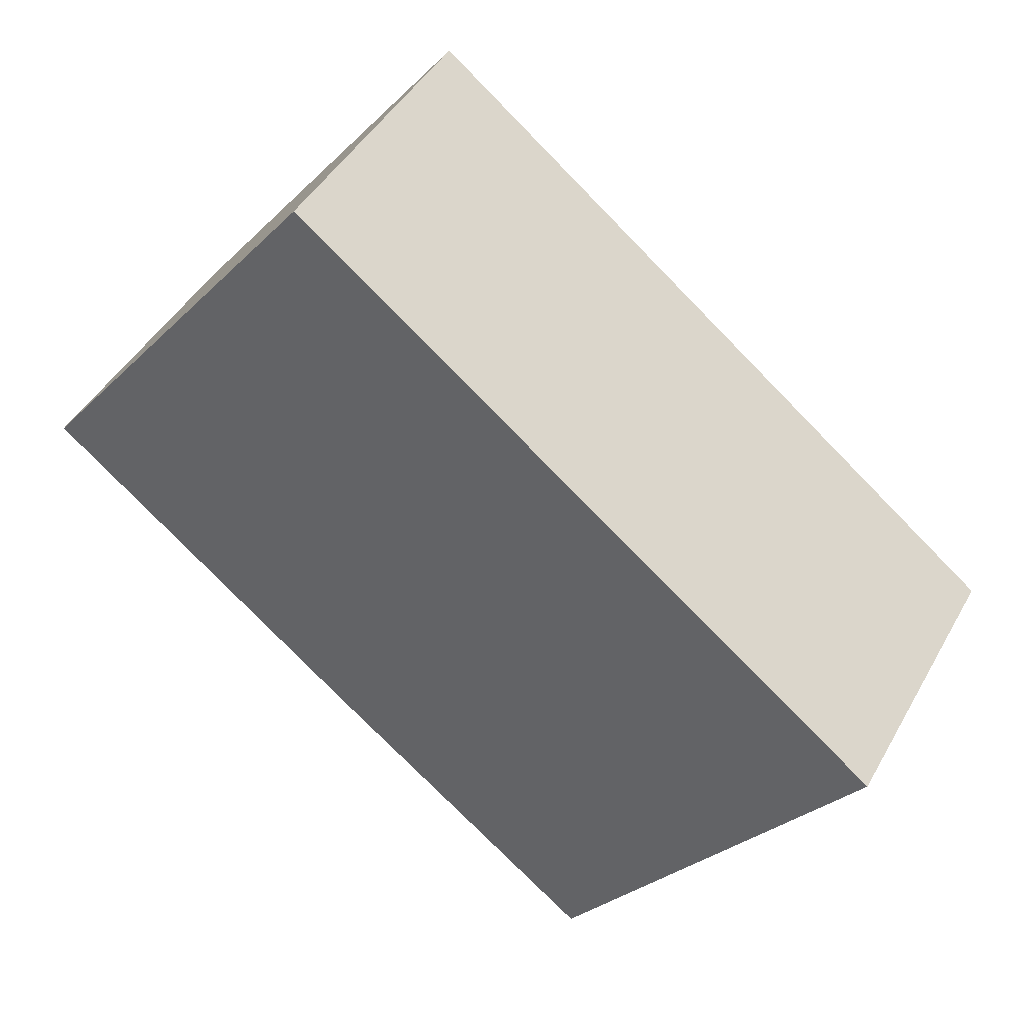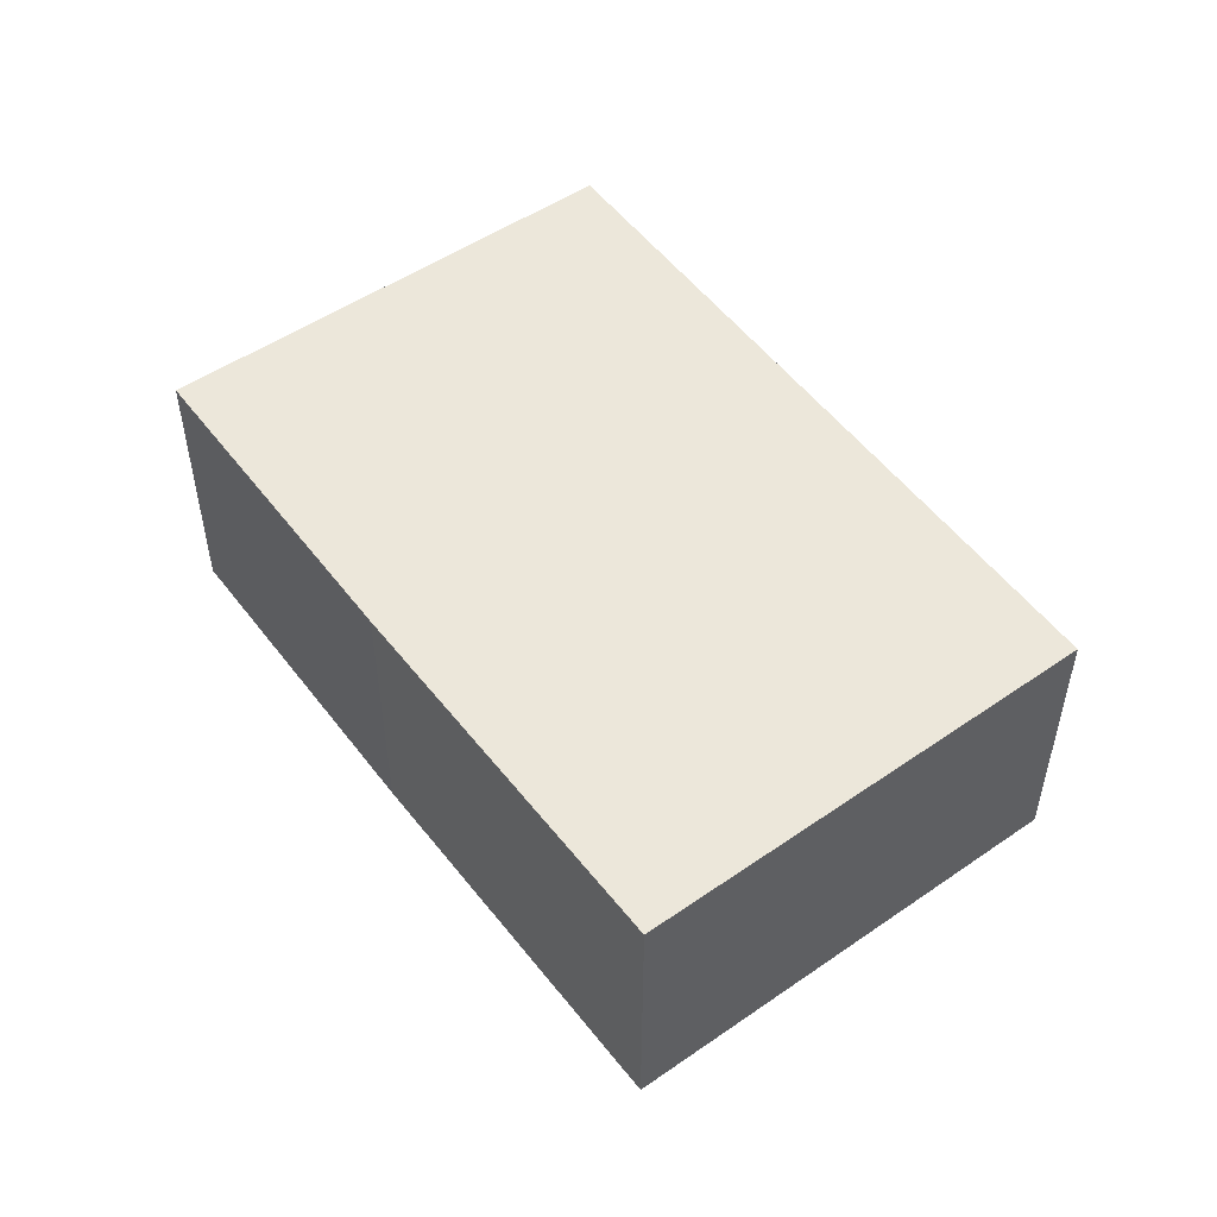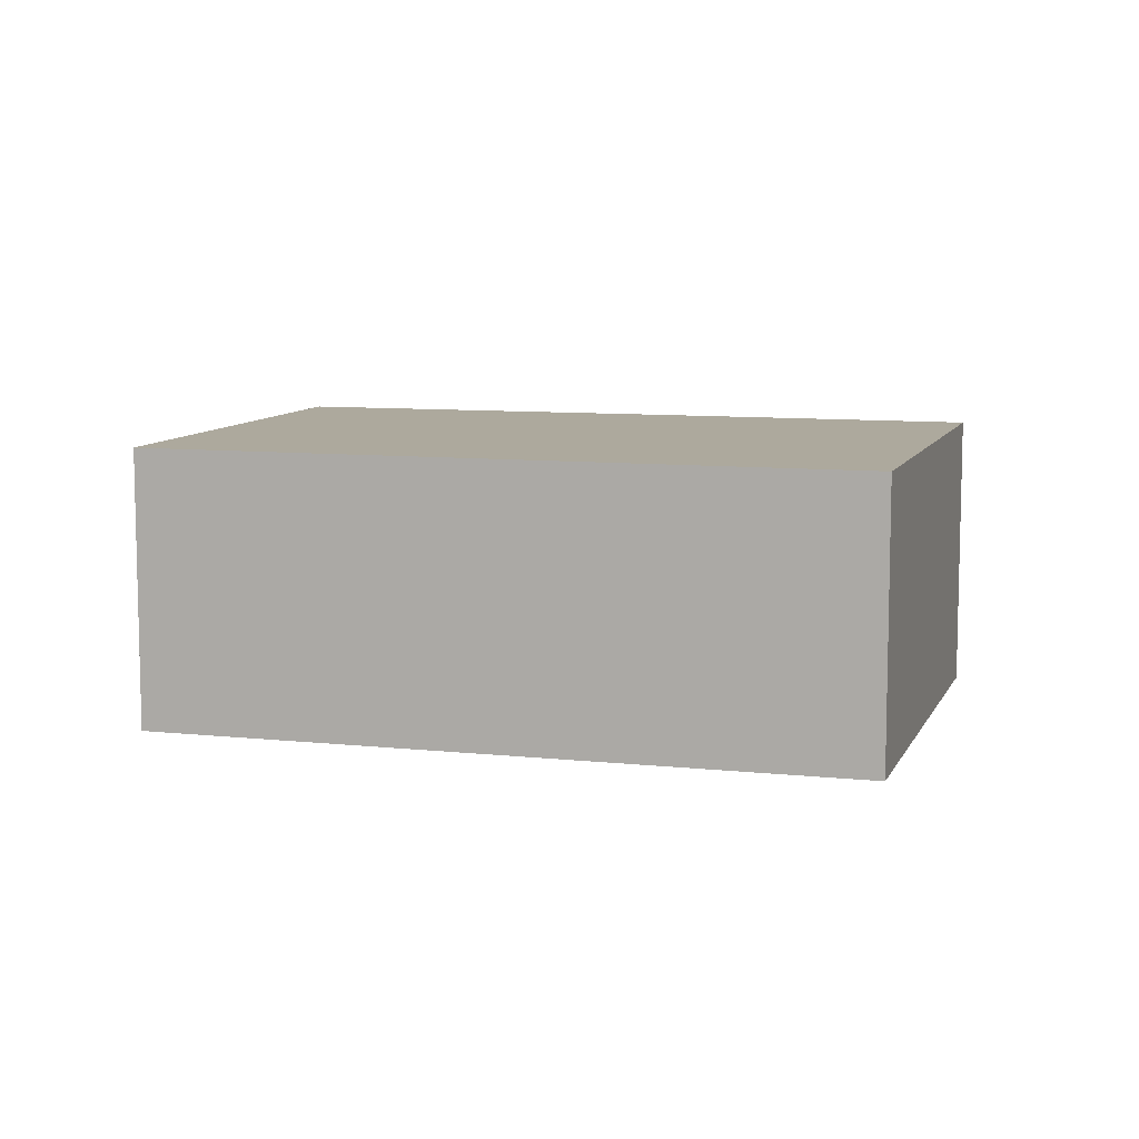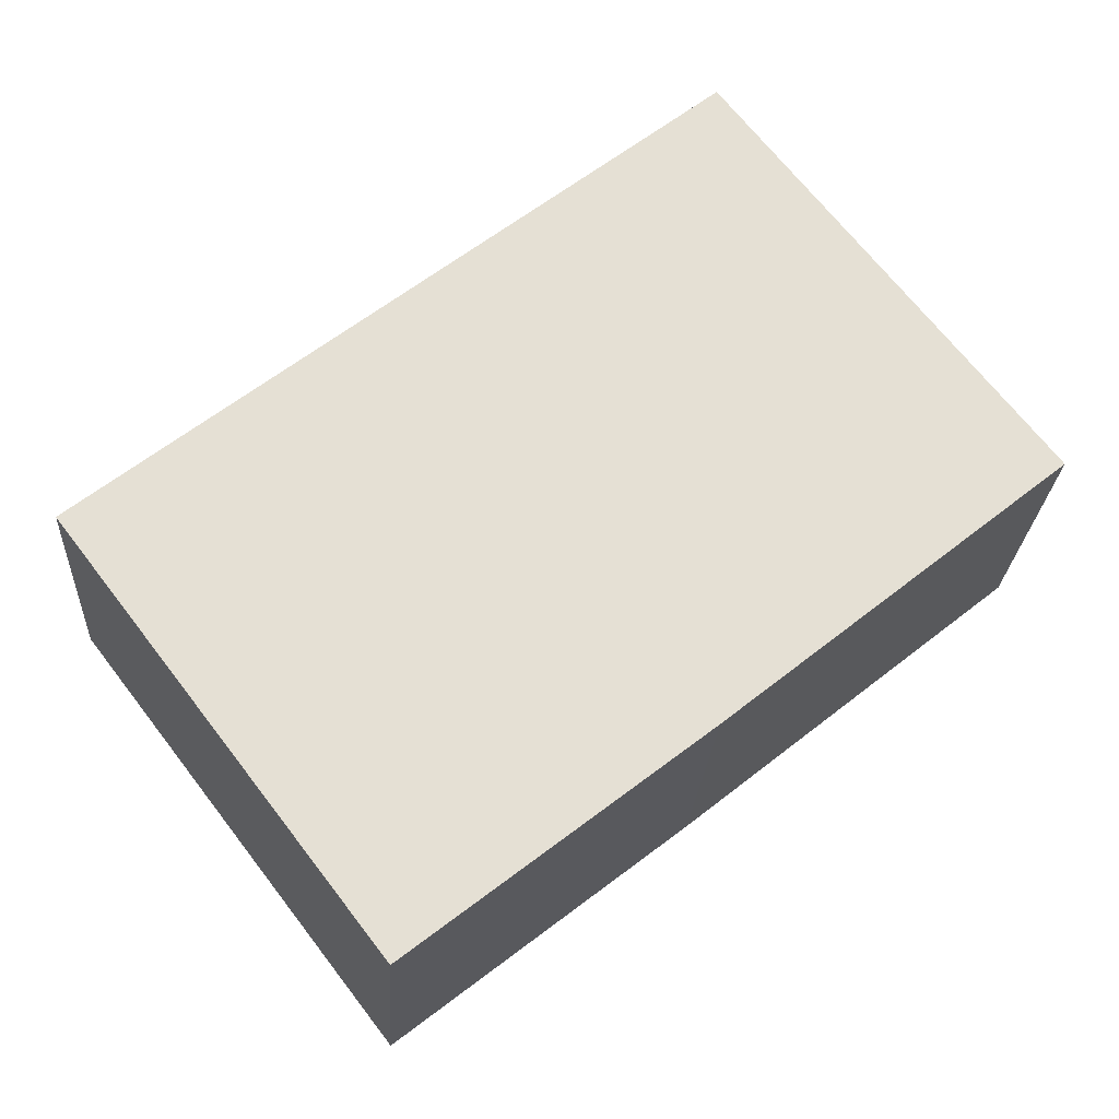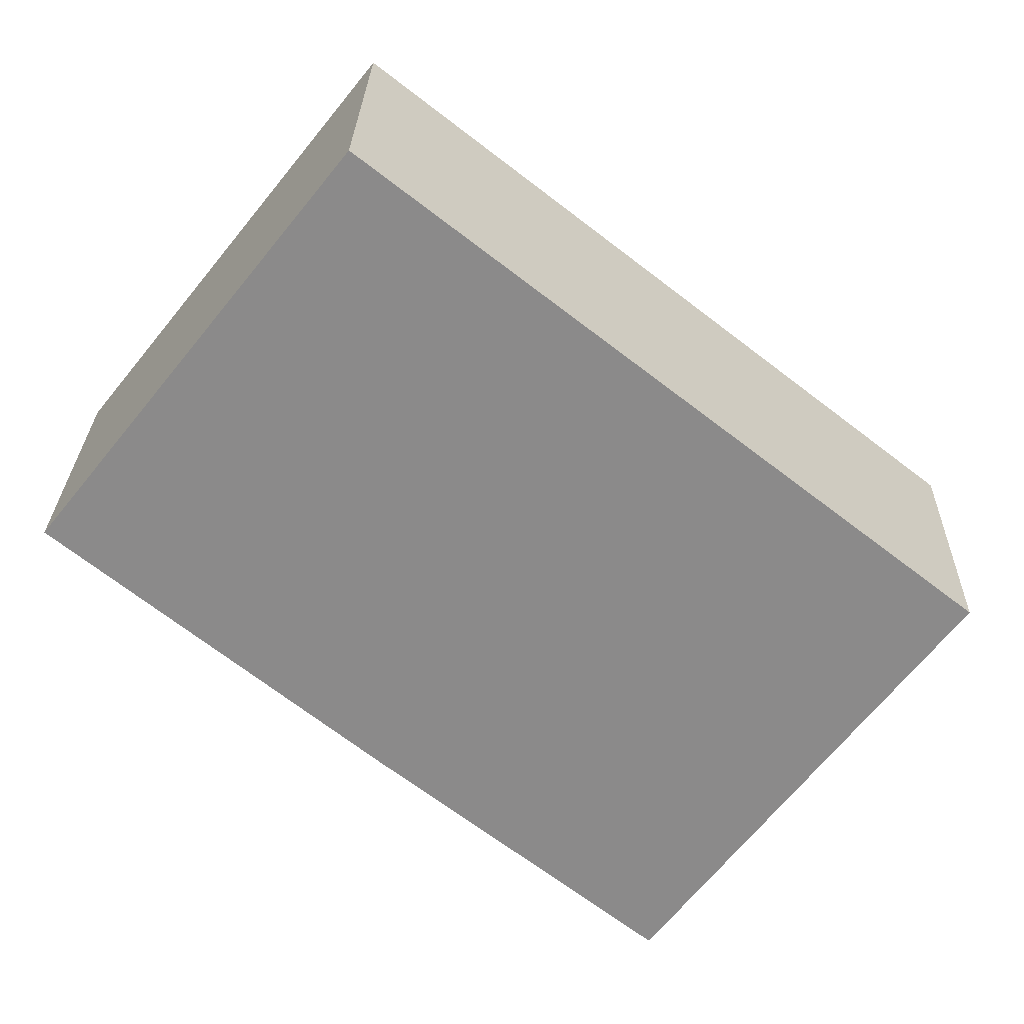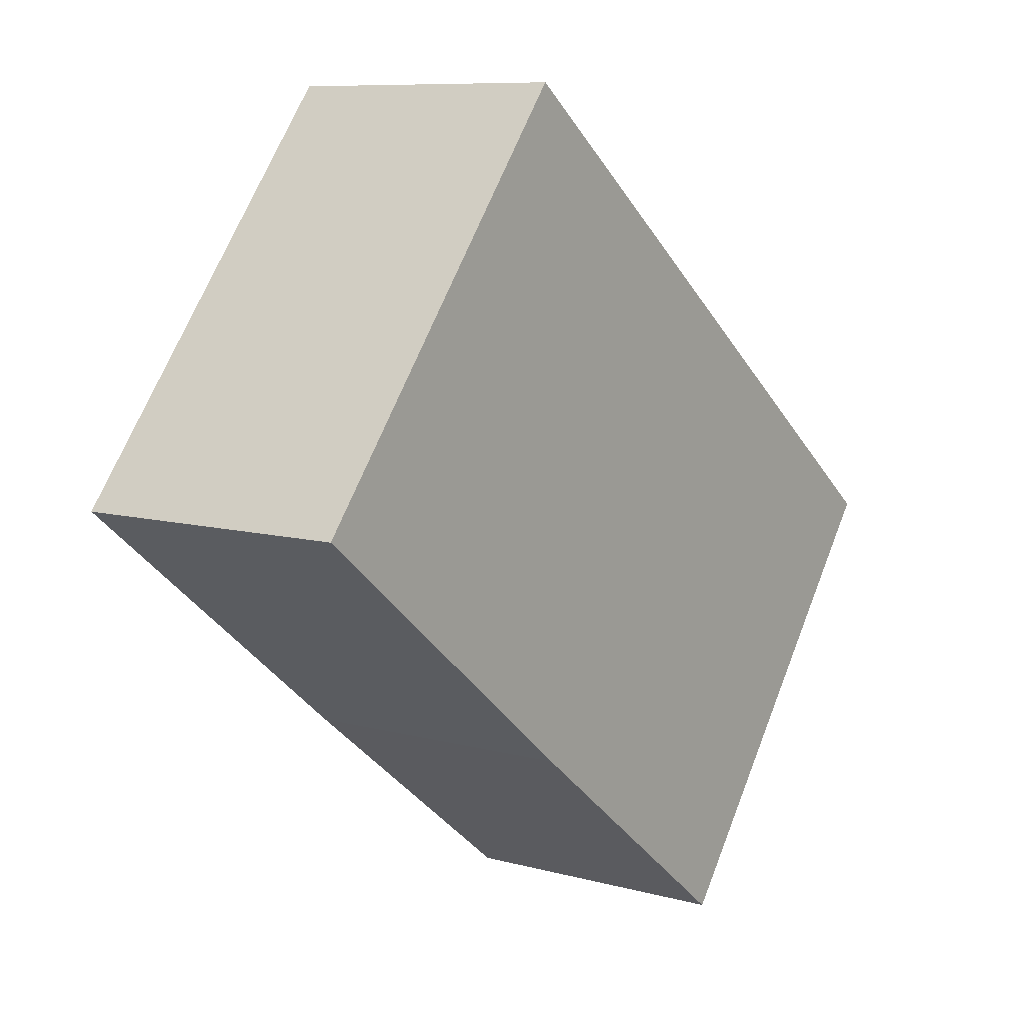
<metadata>
{"format":"obj","ext":"obj","renderer":"f3d","projection":"perspective","resolution":1024,"background":"white","views":[{"elev":44.1,"azim":27.5,"up":"+Z"},{"elev":52.8,"azim":-88.3,"up":"+Y"},{"elev":8.9,"azim":54.1,"up":"+Y"},{"elev":-23.6,"azim":176.7,"up":"+Z"},{"elev":26.2,"azim":1.4,"up":"+Z"},{"elev":8.8,"azim":-53.5,"up":"+Z"}]}
</metadata>
<code>
v  8.071 7.248 -6.483
v  22.72 7.248 -1.929
v  15.09 7.248 -11.94
v  7.761 7.248 9.764
v  0 7.248 4.438e-16
v  0 0 0
v  7.761 -5.979e-16 9.764
v  22.72 1.181e-16 -1.929
v  15.09 7.312e-16 -11.94
v  8.071 3.97e-16 -6.483
g defaultobject
f 1 2 3
f 2 1 4
f 4 1 5
f 6 4 5
f 4 6 7
f 7 2 4
f 2 7 8
f 8 3 2
f 3 8 9
f 1 6 5
f 6 1 10
f 10 1 3
f 10 3 9
f 10 7 6
f 7 10 8
f 8 10 9

</code>
